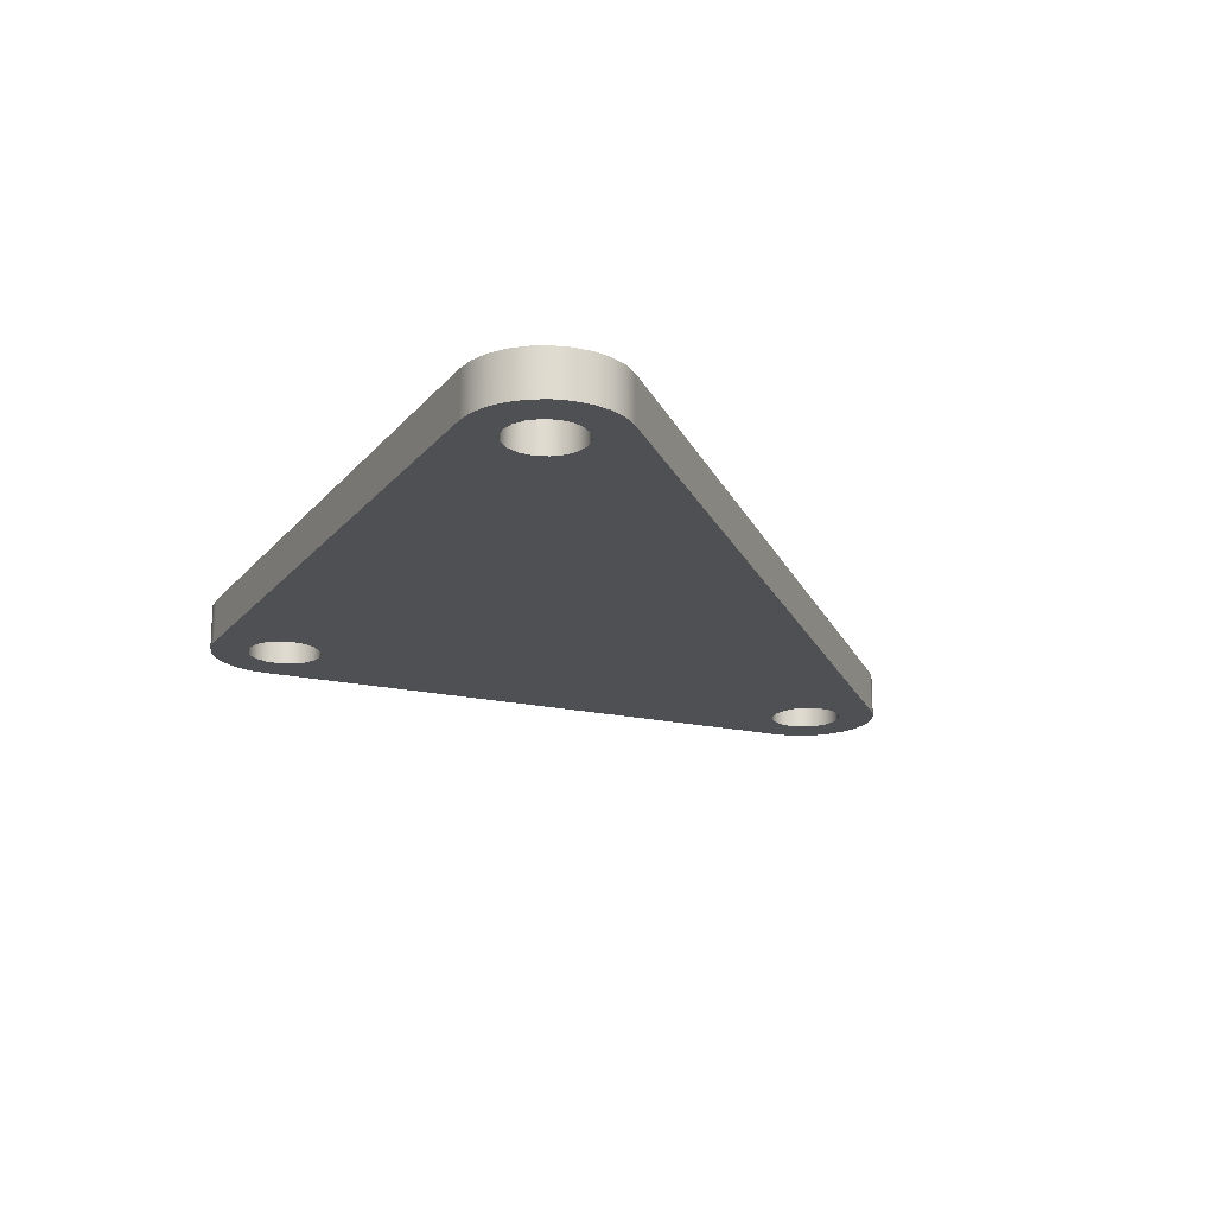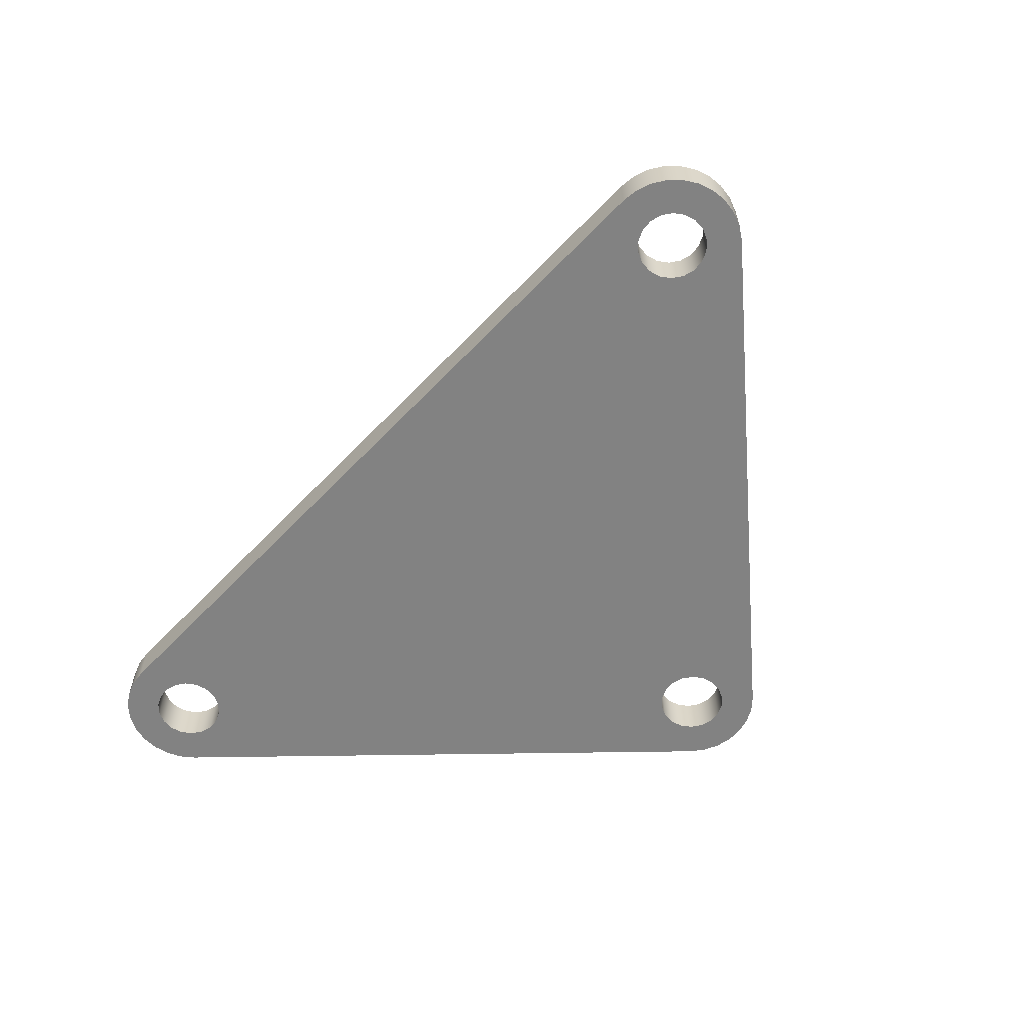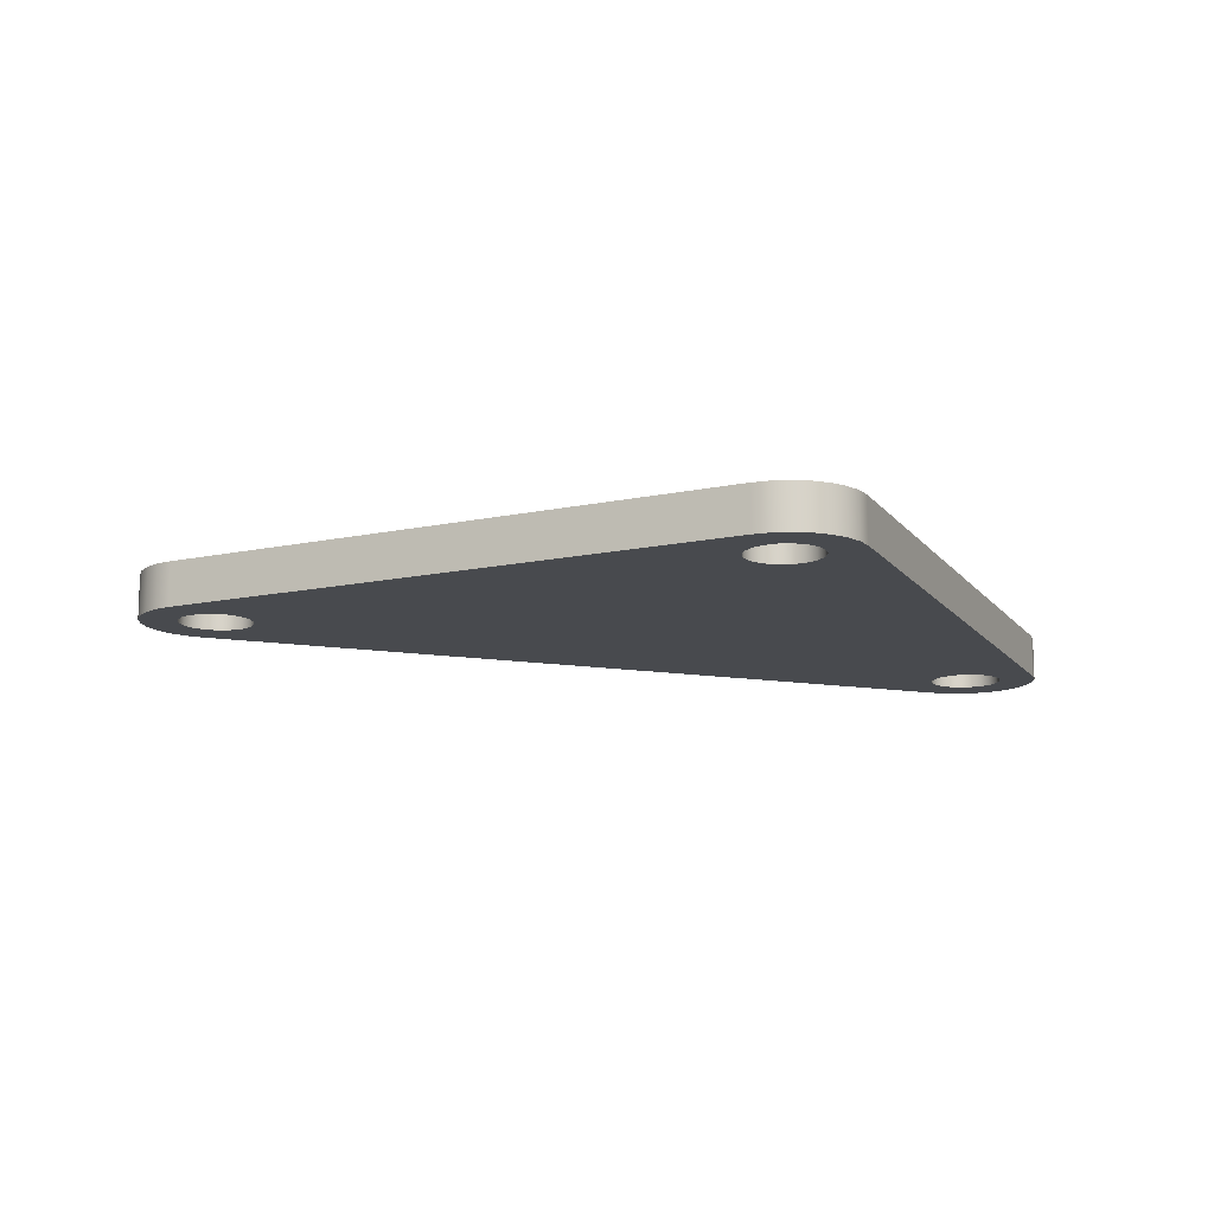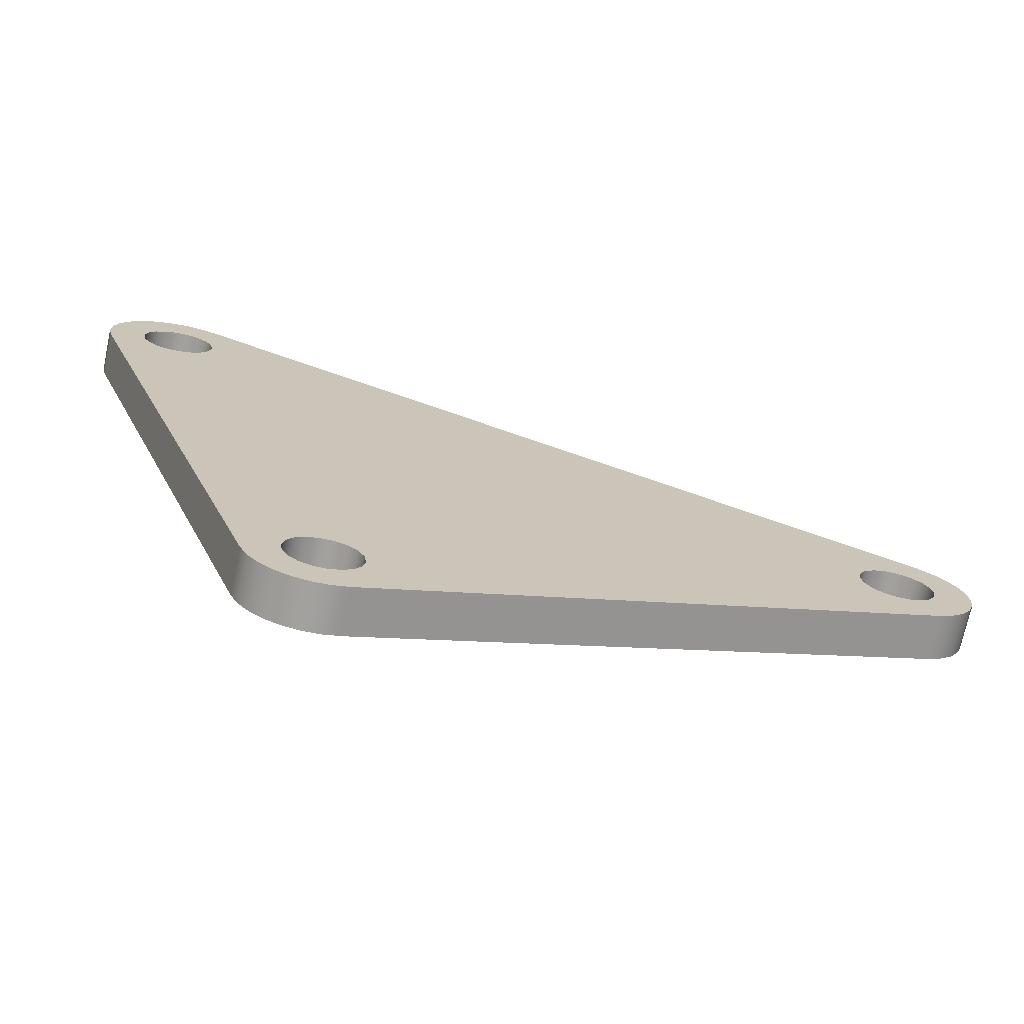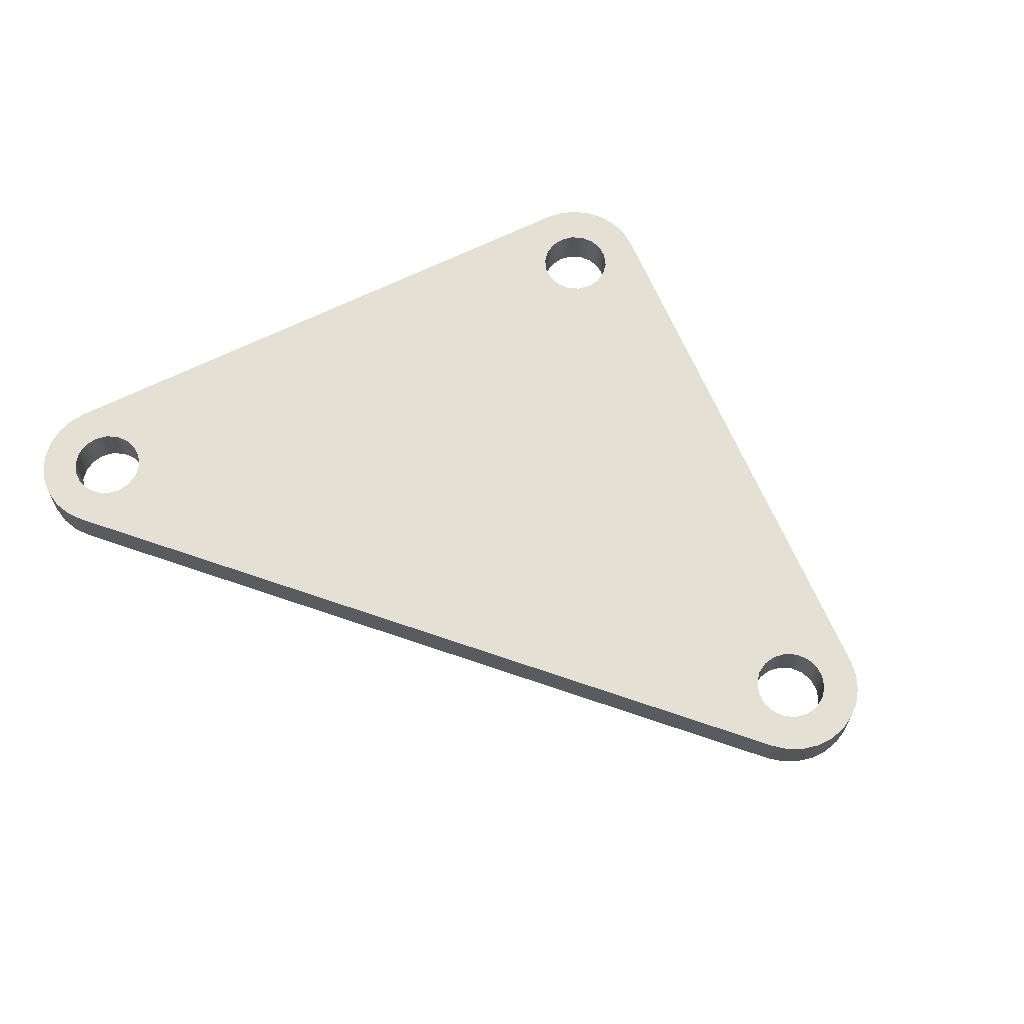
<metadata>
{"format":"obj","ext":"obj","renderer":"f3d","projection":"perspective","resolution":1024,"background":"white","views":[{"elev":-19.0,"azim":133.4,"up":"+Z"},{"elev":-60.7,"azim":-108.8,"up":"+Z"},{"elev":-12.9,"azim":3.4,"up":"+Z"},{"elev":-72.0,"azim":167.9,"up":"+Y"},{"elev":65.3,"azim":-136.3,"up":"+Z"}]}
</metadata>
<code>
v -7.687 1.269 0
v -7.785 1.21 0
v -7.867 1.13 0
v -7.929 1.033 0
v -7.967 0.9241 0
v -7.979 0.8097 0
v -7.965 0.6956 0
v -7.925 0.5877 0
v -7.862 0.4919 0
v -7.778 0.4131 0
v -7.678 0.3555 0
v -7.678 0.3555 0.3
v -7.778 0.4131 0.3
v -7.862 0.4919 0.3
v -7.925 0.5877 0.3
v -7.965 0.6956 0.3
v -7.979 0.8097 0.3
v -7.967 0.9241 0.3
v -7.929 1.033 0.3
v -7.867 1.13 0.3
v -7.785 1.21 0.3
v -7.687 1.269 0.3
v -3.329 -0.9485 0
v -1.931 2.959 0
v -1.931 2.959 0.3
v -3.329 -0.9485 0.3
v -2.651 3.127 0
v -2.636 3.042 0
v -2.593 2.967 0
v -2.526 2.911 0
v -2.445 2.881 0
v -2.358 2.881 0
v -2.276 2.911 0
v -2.21 2.967 0
v -2.166 3.042 0
v -2.151 3.127 0
v -2.166 3.213 0
v -2.21 3.288 0
v -2.276 3.344 0
v -2.358 3.373 0
v -2.445 3.373 0
v -2.526 3.344 0
v -2.593 3.288 0
v -2.636 3.213 0
v -4.05 -0.78 0
v -4.035 -0.8655 0
v -3.992 -0.9407 0
v -3.925 -0.9965 0
v -3.843 -1.026 0
v -3.757 -1.026 0
v -3.675 -0.9965 0
v -3.608 -0.9407 0
v -3.565 -0.8655 0
v -3.55 -0.78 0
v -3.565 -0.6945 0
v -3.608 -0.6193 0
v -3.675 -0.5635 0
v -3.757 -0.5338 0
v -3.843 -0.5338 0
v -3.925 -0.5635 0
v -3.992 -0.6193 0
v -4.035 -0.6945 0
v -7.729 0.8143 0
v -7.714 0.7288 0
v -7.671 0.6536 0
v -7.604 0.5978 0
v -7.523 0.5681 0
v -7.436 0.5681 0
v -7.354 0.5978 0
v -7.288 0.6536 0
v -7.245 0.7288 0
v -7.229 0.8143 0
v -7.245 0.8998 0
v -7.288 0.975 0
v -7.354 1.031 0
v -7.436 1.061 0
v -7.523 1.061 0
v -7.604 1.031 0
v -7.671 0.975 0
v -7.714 0.8998 0
v -3.329 -0.9485 0
v -3.381 -1.053 0
v -3.456 -1.143 0
v -3.549 -1.212 0
v -3.656 -1.259 0
v -3.771 -1.279 0
v -3.887 -1.272 0
v -3.999 -1.239 0
v -7.678 0.3555 0
v -7.778 0.4131 0
v -7.862 0.4919 0
v -7.925 0.5877 0
v -7.965 0.6956 0
v -7.979 0.8097 0
v -7.967 0.9241 0
v -7.929 1.033 0
v -7.867 1.13 0
v -7.785 1.21 0
v -7.687 1.269 0
v -2.609 3.582 0
v -2.497 3.618 0
v -2.381 3.627 0
v -2.265 3.608 0
v -2.158 3.564 0
v -2.063 3.495 0
v -1.987 3.407 0
v -1.933 3.303 0
v -1.905 3.189 0
v -1.904 3.073 0
v -1.931 2.959 0
v -2.651 3.127 0.3
v -2.636 3.213 0.3
v -2.593 3.288 0.3
v -2.526 3.344 0.3
v -2.445 3.373 0.3
v -2.358 3.373 0.3
v -2.276 3.344 0.3
v -2.21 3.288 0.3
v -2.166 3.213 0.3
v -2.151 3.127 0.3
v -2.166 3.042 0.3
v -2.21 2.967 0.3
v -2.276 2.911 0.3
v -2.358 2.881 0.3
v -2.445 2.881 0.3
v -2.526 2.911 0.3
v -2.593 2.967 0.3
v -2.636 3.042 0.3
v -4.05 -0.78 0.3
v -4.035 -0.6945 0.3
v -3.992 -0.6193 0.3
v -3.925 -0.5635 0.3
v -3.843 -0.5338 0.3
v -3.757 -0.5338 0.3
v -3.675 -0.5635 0.3
v -3.608 -0.6193 0.3
v -3.565 -0.6945 0.3
v -3.55 -0.78 0.3
v -3.565 -0.8655 0.3
v -3.608 -0.9407 0.3
v -3.675 -0.9965 0.3
v -3.757 -1.026 0.3
v -3.843 -1.026 0.3
v -3.925 -0.9965 0.3
v -3.992 -0.9407 0.3
v -4.035 -0.8655 0.3
v -7.729 0.8143 0.3
v -7.714 0.8998 0.3
v -7.671 0.975 0.3
v -7.604 1.031 0.3
v -7.523 1.061 0.3
v -7.436 1.061 0.3
v -7.354 1.031 0.3
v -7.288 0.975 0.3
v -7.245 0.8998 0.3
v -7.229 0.8143 0.3
v -7.245 0.7288 0.3
v -7.288 0.6536 0.3
v -7.354 0.5978 0.3
v -7.436 0.5681 0.3
v -7.523 0.5681 0.3
v -7.604 0.5978 0.3
v -7.671 0.6536 0.3
v -7.714 0.7288 0.3
v -3.999 -1.239 0.3
v -3.887 -1.272 0.3
v -3.771 -1.279 0.3
v -3.656 -1.259 0.3
v -3.549 -1.212 0.3
v -3.456 -1.143 0.3
v -3.381 -1.053 0.3
v -3.329 -0.9485 0.3
v -1.931 2.959 0.3
v -1.904 3.073 0.3
v -1.905 3.189 0.3
v -1.933 3.303 0.3
v -1.987 3.407 0.3
v -2.063 3.495 0.3
v -2.158 3.564 0.3
v -2.265 3.608 0.3
v -2.381 3.627 0.3
v -2.497 3.618 0.3
v -2.609 3.582 0.3
v -7.687 1.269 0.3
v -7.785 1.21 0.3
v -7.867 1.13 0.3
v -7.929 1.033 0.3
v -7.967 0.9241 0.3
v -7.979 0.8097 0.3
v -7.965 0.6956 0.3
v -7.925 0.5877 0.3
v -7.862 0.4919 0.3
v -7.778 0.4131 0.3
v -7.678 0.3555 0.3
v -7.678 0.3555 0
v -3.999 -1.239 0
v -3.999 -1.239 0.3
v -7.678 0.3555 0.3
v -2.651 3.127 0.3
v -2.636 3.042 0.3
v -2.593 2.967 0.3
v -2.526 2.911 0.3
v -2.445 2.881 0.3
v -2.358 2.881 0.3
v -2.276 2.911 0.3
v -2.21 2.967 0.3
v -2.166 3.042 0.3
v -2.151 3.127 0.3
v -2.166 3.213 0.3
v -2.21 3.288 0.3
v -2.276 3.344 0.3
v -2.358 3.373 0.3
v -2.445 3.373 0.3
v -2.526 3.344 0.3
v -2.593 3.288 0.3
v -2.636 3.213 0.3
v -2.651 3.127 0
v -2.636 3.213 0
v -2.593 3.288 0
v -2.526 3.344 0
v -2.445 3.373 0
v -2.358 3.373 0
v -2.276 3.344 0
v -2.21 3.288 0
v -2.166 3.213 0
v -2.151 3.127 0
v -2.166 3.042 0
v -2.21 2.967 0
v -2.276 2.911 0
v -2.358 2.881 0
v -2.445 2.881 0
v -2.526 2.911 0
v -2.593 2.967 0
v -2.636 3.042 0
v -2.651 3.127 0.3
v -2.651 3.127 0
v -2.609 3.582 0
v -7.687 1.269 0
v -7.687 1.269 0.3
v -2.609 3.582 0.3
v -1.931 2.959 0
v -1.904 3.073 0
v -1.905 3.189 0
v -1.933 3.303 0
v -1.987 3.407 0
v -2.063 3.495 0
v -2.158 3.564 0
v -2.265 3.608 0
v -2.381 3.627 0
v -2.497 3.618 0
v -2.609 3.582 0
v -2.609 3.582 0.3
v -2.497 3.618 0.3
v -2.381 3.627 0.3
v -2.265 3.608 0.3
v -2.158 3.564 0.3
v -2.063 3.495 0.3
v -1.987 3.407 0.3
v -1.933 3.303 0.3
v -1.905 3.189 0.3
v -1.904 3.073 0.3
v -1.931 2.959 0.3
v -3.999 -1.239 0
v -3.887 -1.272 0
v -3.771 -1.279 0
v -3.656 -1.259 0
v -3.549 -1.212 0
v -3.456 -1.143 0
v -3.381 -1.053 0
v -3.329 -0.9485 0
v -3.329 -0.9485 0.3
v -3.381 -1.053 0.3
v -3.456 -1.143 0.3
v -3.549 -1.212 0.3
v -3.656 -1.259 0.3
v -3.771 -1.279 0.3
v -3.887 -1.272 0.3
v -3.999 -1.239 0.3
v -7.729 0.8143 0.3
v -7.714 0.7288 0.3
v -7.671 0.6536 0.3
v -7.604 0.5978 0.3
v -7.523 0.5681 0.3
v -7.436 0.5681 0.3
v -7.354 0.5978 0.3
v -7.288 0.6536 0.3
v -7.245 0.7288 0.3
v -7.229 0.8143 0.3
v -7.245 0.8998 0.3
v -7.288 0.975 0.3
v -7.354 1.031 0.3
v -7.436 1.061 0.3
v -7.523 1.061 0.3
v -7.604 1.031 0.3
v -7.671 0.975 0.3
v -7.714 0.8998 0.3
v -7.729 0.8143 0
v -7.714 0.8998 0
v -7.671 0.975 0
v -7.604 1.031 0
v -7.523 1.061 0
v -7.436 1.061 0
v -7.354 1.031 0
v -7.288 0.975 0
v -7.245 0.8998 0
v -7.229 0.8143 0
v -7.245 0.7288 0
v -7.288 0.6536 0
v -7.354 0.5978 0
v -7.436 0.5681 0
v -7.523 0.5681 0
v -7.604 0.5978 0
v -7.671 0.6536 0
v -7.714 0.7288 0
v -7.729 0.8143 0.3
v -7.729 0.8143 0
v -4.05 -0.78 0.3
v -4.035 -0.8655 0.3
v -3.992 -0.9407 0.3
v -3.925 -0.9965 0.3
v -3.843 -1.026 0.3
v -3.757 -1.026 0.3
v -3.675 -0.9965 0.3
v -3.608 -0.9407 0.3
v -3.565 -0.8655 0.3
v -3.55 -0.78 0.3
v -3.565 -0.6945 0.3
v -3.608 -0.6193 0.3
v -3.675 -0.5635 0.3
v -3.757 -0.5338 0.3
v -3.843 -0.5338 0.3
v -3.925 -0.5635 0.3
v -3.992 -0.6193 0.3
v -4.035 -0.6945 0.3
v -4.05 -0.78 0
v -4.035 -0.6945 0
v -3.992 -0.6193 0
v -3.925 -0.5635 0
v -3.843 -0.5338 0
v -3.757 -0.5338 0
v -3.675 -0.5635 0
v -3.608 -0.6193 0
v -3.565 -0.6945 0
v -3.55 -0.78 0
v -3.565 -0.8655 0
v -3.608 -0.9407 0
v -3.675 -0.9965 0
v -3.757 -1.026 0
v -3.843 -1.026 0
v -3.925 -0.9965 0
v -3.992 -0.9407 0
v -4.035 -0.8655 0
v -4.05 -0.78 0.3
v -4.05 -0.78 0
f 22 1 21
f 21 1 2
f 21 2 20
f 20 2 3
f 20 3 19
f 19 3 4
f 19 4 18
f 18 4 5
f 18 5 17
f 17 5 6
f 17 6 16
f 16 6 7
f 16 7 15
f 15 7 8
f 15 8 14
f 14 8 9
f 14 9 13
f 13 9 10
f 13 10 12
f 12 10 11
f 23 24 26
f 26 24 25
f 28 75 27
f 27 75 99
f 27 99 44
f 44 99 100
f 44 100 43
f 43 100 42
f 42 100 41
f 41 100 101
f 41 101 102
f 75 28 74
f 74 28 29
f 74 29 73
f 73 29 59
f 73 59 60
f 29 30 59
f 59 30 58
f 58 30 31
f 58 31 57
f 57 31 32
f 57 32 56
f 56 32 110
f 56 110 81
f 32 33 110
f 110 33 34
f 110 34 35
f 110 35 109
f 109 35 36
f 109 36 108
f 108 36 37
f 108 37 107
f 107 37 38
f 107 38 106
f 106 38 105
f 105 38 39
f 105 39 104
f 104 39 40
f 104 40 103
f 103 40 102
f 102 40 41
f 46 89 45
f 45 89 69
f 45 69 62
f 62 69 70
f 62 70 61
f 61 70 71
f 61 71 60
f 60 71 72
f 60 72 73
f 89 46 88
f 88 46 47
f 88 47 48
f 48 49 88
f 88 49 87
f 87 49 86
f 86 49 50
f 86 50 85
f 85 50 84
f 84 50 51
f 84 51 83
f 83 51 52
f 83 52 82
f 82 52 81
f 81 52 53
f 81 53 54
f 54 55 81
f 81 55 56
f 64 93 63
f 63 93 94
f 63 94 95
f 93 64 92
f 92 64 65
f 92 65 91
f 91 65 66
f 91 66 90
f 90 66 89
f 89 66 67
f 89 67 68
f 68 69 89
f 75 76 99
f 99 76 77
f 99 77 78
f 79 97 78
f 78 97 98
f 78 98 99
f 97 79 96
f 96 79 80
f 96 80 95
f 95 80 63
f 112 184 111
f 111 184 153
f 111 153 128
f 128 153 154
f 128 154 127
f 127 154 155
f 127 155 133
f 133 155 132
f 132 155 156
f 132 156 157
f 184 112 183
f 183 112 113
f 183 113 114
f 114 115 183
f 183 115 182
f 182 115 181
f 181 115 116
f 181 116 180
f 180 116 179
f 179 116 117
f 179 117 178
f 178 117 118
f 178 118 177
f 177 118 176
f 176 118 119
f 176 119 175
f 175 119 120
f 175 120 174
f 174 120 121
f 174 121 173
f 173 121 122
f 173 122 123
f 123 124 173
f 173 124 136
f 173 136 172
f 172 136 137
f 172 137 138
f 136 124 135
f 135 124 125
f 135 125 134
f 134 125 126
f 134 126 133
f 133 126 127
f 130 159 129
f 129 159 194
f 129 194 146
f 146 194 165
f 146 165 145
f 145 165 144
f 144 165 143
f 143 165 166
f 143 166 167
f 159 130 158
f 158 130 131
f 158 131 157
f 157 131 132
f 138 139 172
f 172 139 140
f 172 140 171
f 171 140 170
f 170 140 141
f 170 141 169
f 169 141 142
f 169 142 168
f 168 142 167
f 167 142 143
f 148 188 147
f 147 188 189
f 147 189 190
f 188 148 187
f 187 148 149
f 187 149 186
f 186 149 150
f 186 150 185
f 185 150 184
f 184 150 151
f 184 151 152
f 152 153 184
f 159 160 194
f 194 160 161
f 194 161 162
f 163 192 162
f 162 192 193
f 162 193 194
f 192 163 191
f 191 163 164
f 191 164 190
f 190 164 147
f 195 196 198
f 198 196 197
f 200 234 199
f 199 234 236
f 235 217 216
f 216 217 218
f 216 218 215
f 215 218 219
f 215 219 214
f 214 219 220
f 214 220 213
f 213 220 221
f 213 221 212
f 212 221 222
f 212 222 211
f 211 222 223
f 211 223 210
f 210 223 224
f 210 224 209
f 209 224 225
f 209 225 208
f 208 225 226
f 208 226 207
f 207 226 227
f 207 227 206
f 206 227 228
f 206 228 205
f 205 228 229
f 205 229 204
f 204 229 230
f 204 230 203
f 203 230 231
f 203 231 202
f 202 231 232
f 202 232 201
f 201 232 233
f 201 233 200
f 200 233 234
f 237 238 240
f 240 238 239
f 262 241 261
f 261 241 242
f 261 242 260
f 260 242 243
f 260 243 259
f 259 243 244
f 259 244 258
f 258 244 245
f 258 245 257
f 257 245 246
f 257 246 256
f 256 246 247
f 256 247 255
f 255 247 248
f 255 248 254
f 254 248 249
f 254 249 253
f 253 249 250
f 253 250 252
f 252 250 251
f 278 263 277
f 277 263 264
f 277 264 276
f 276 264 265
f 276 265 275
f 275 265 266
f 275 266 274
f 274 266 267
f 274 267 273
f 273 267 268
f 273 268 272
f 272 268 269
f 272 269 271
f 271 269 270
f 280 314 279
f 279 314 316
f 315 297 296
f 296 297 298
f 296 298 295
f 295 298 299
f 295 299 294
f 294 299 300
f 294 300 293
f 293 300 301
f 293 301 292
f 292 301 302
f 292 302 291
f 291 302 303
f 291 303 290
f 290 303 304
f 290 304 289
f 289 304 305
f 289 305 288
f 288 305 306
f 288 306 287
f 287 306 307
f 287 307 286
f 286 307 308
f 286 308 285
f 285 308 309
f 285 309 284
f 284 309 310
f 284 310 283
f 283 310 311
f 283 311 282
f 282 311 312
f 282 312 281
f 281 312 313
f 281 313 280
f 280 313 314
f 318 352 317
f 317 352 354
f 353 335 334
f 334 335 336
f 334 336 333
f 333 336 337
f 333 337 332
f 332 337 338
f 332 338 331
f 331 338 339
f 331 339 330
f 330 339 340
f 330 340 329
f 329 340 341
f 329 341 328
f 328 341 342
f 328 342 327
f 327 342 343
f 327 343 326
f 326 343 344
f 326 344 325
f 325 344 345
f 325 345 324
f 324 345 346
f 324 346 323
f 323 346 347
f 323 347 322
f 322 347 348
f 322 348 321
f 321 348 349
f 321 349 320
f 320 349 350
f 320 350 319
f 319 350 351
f 319 351 318
f 318 351 352

</code>
